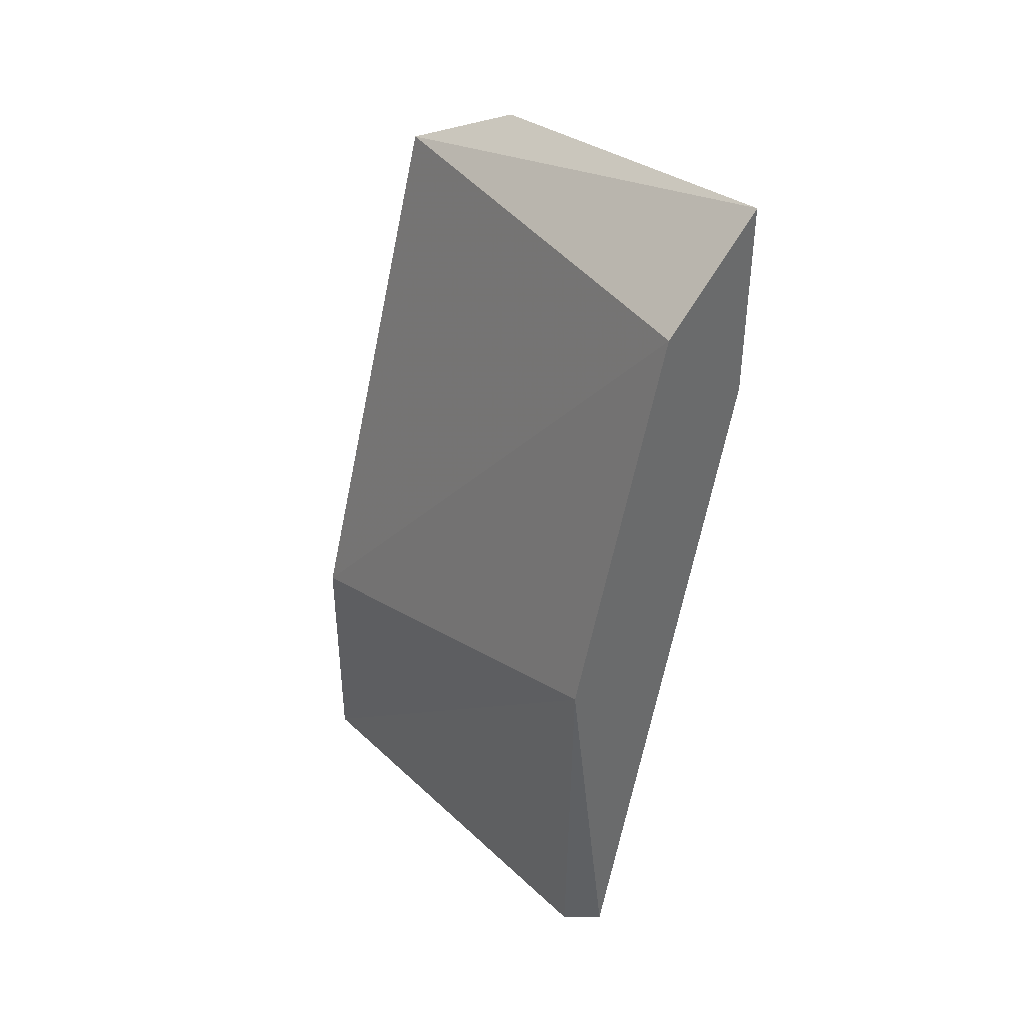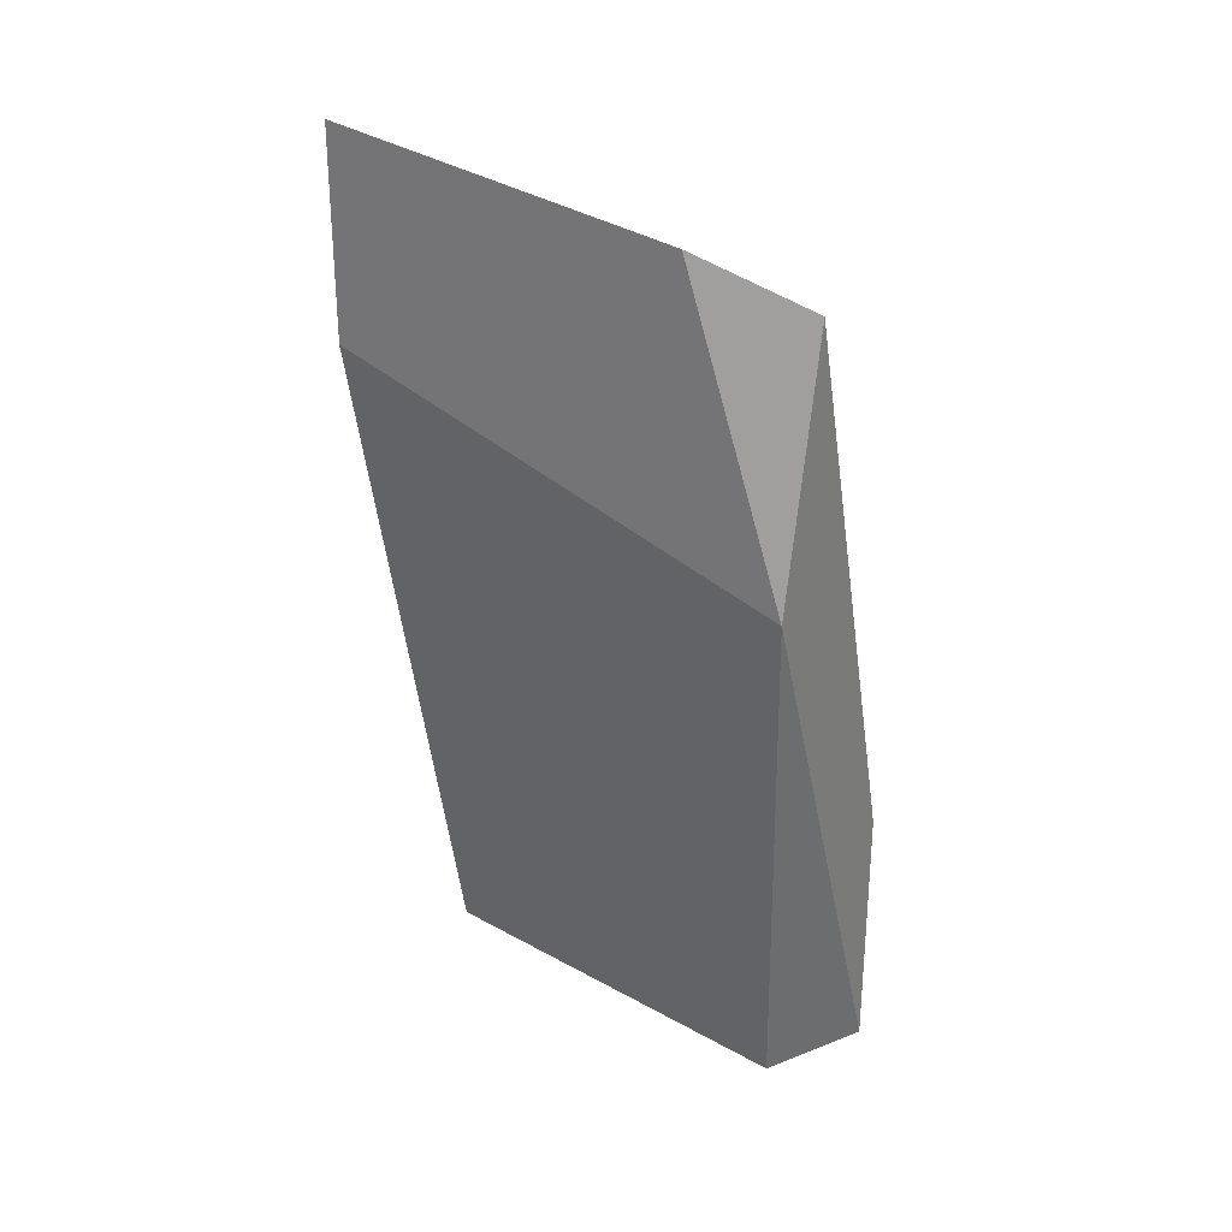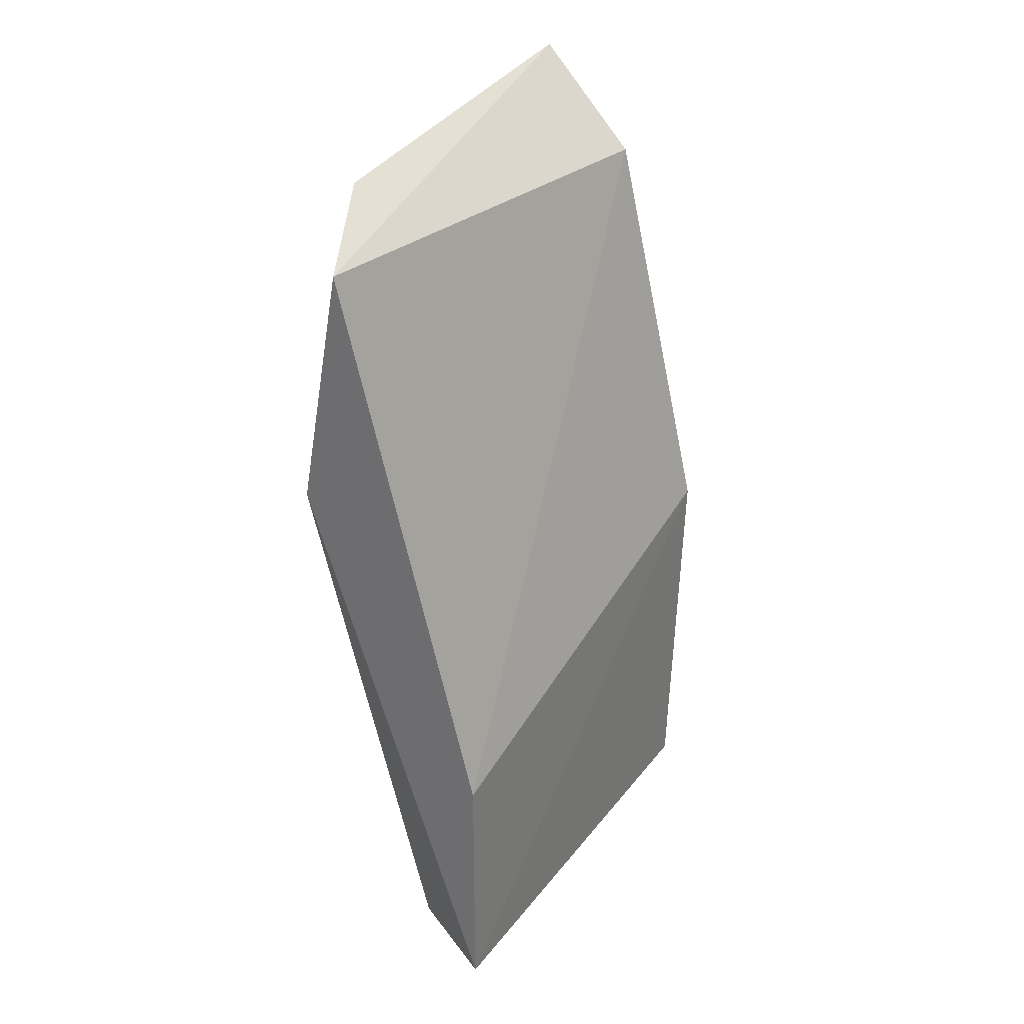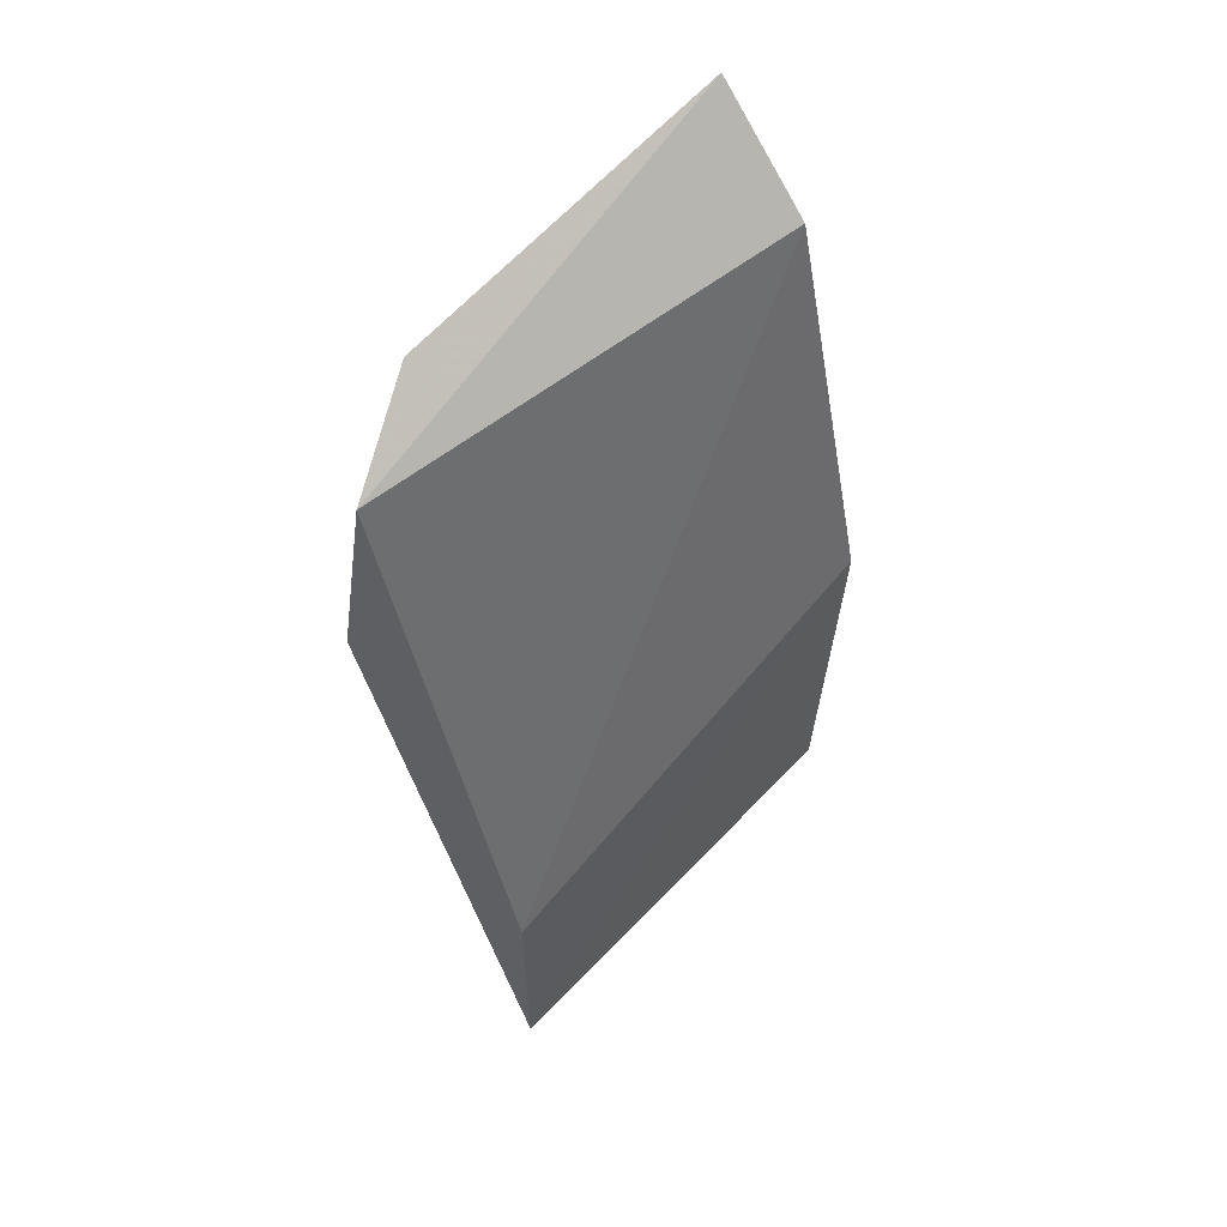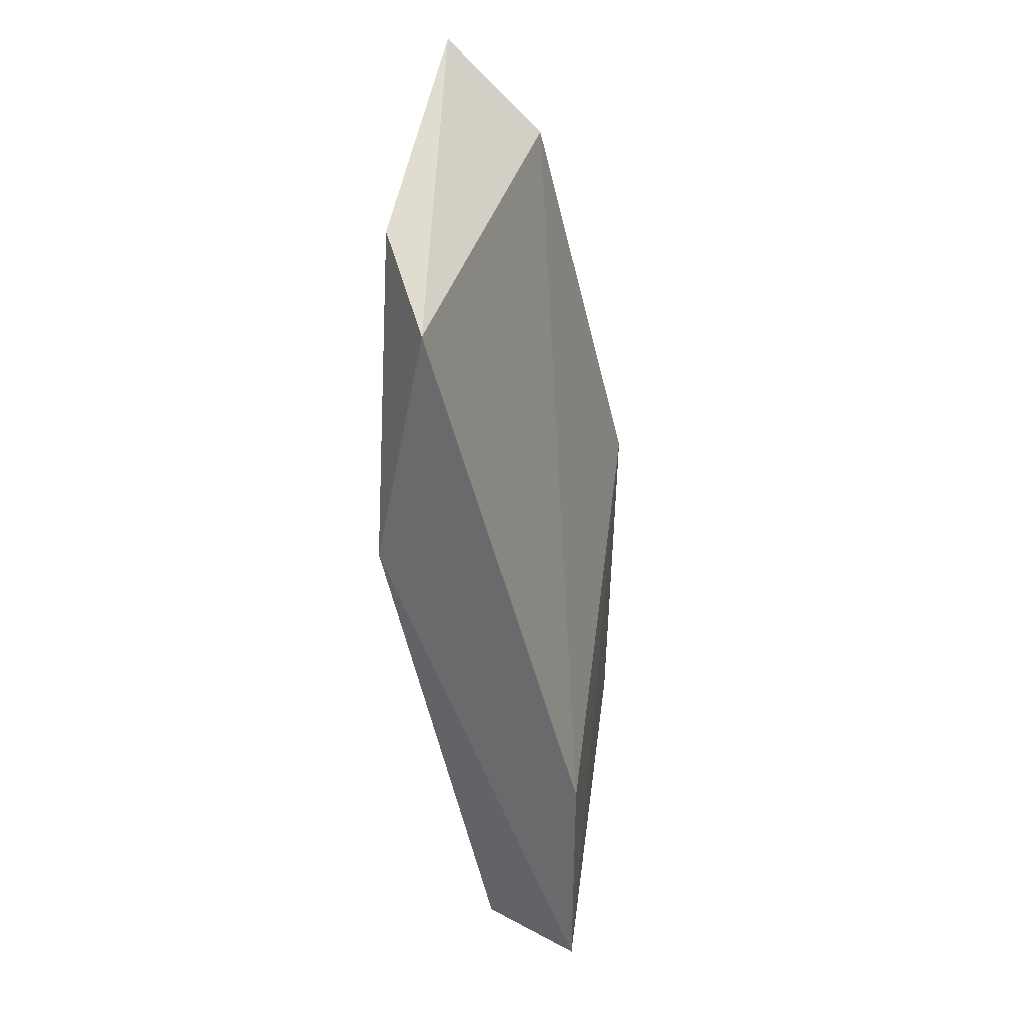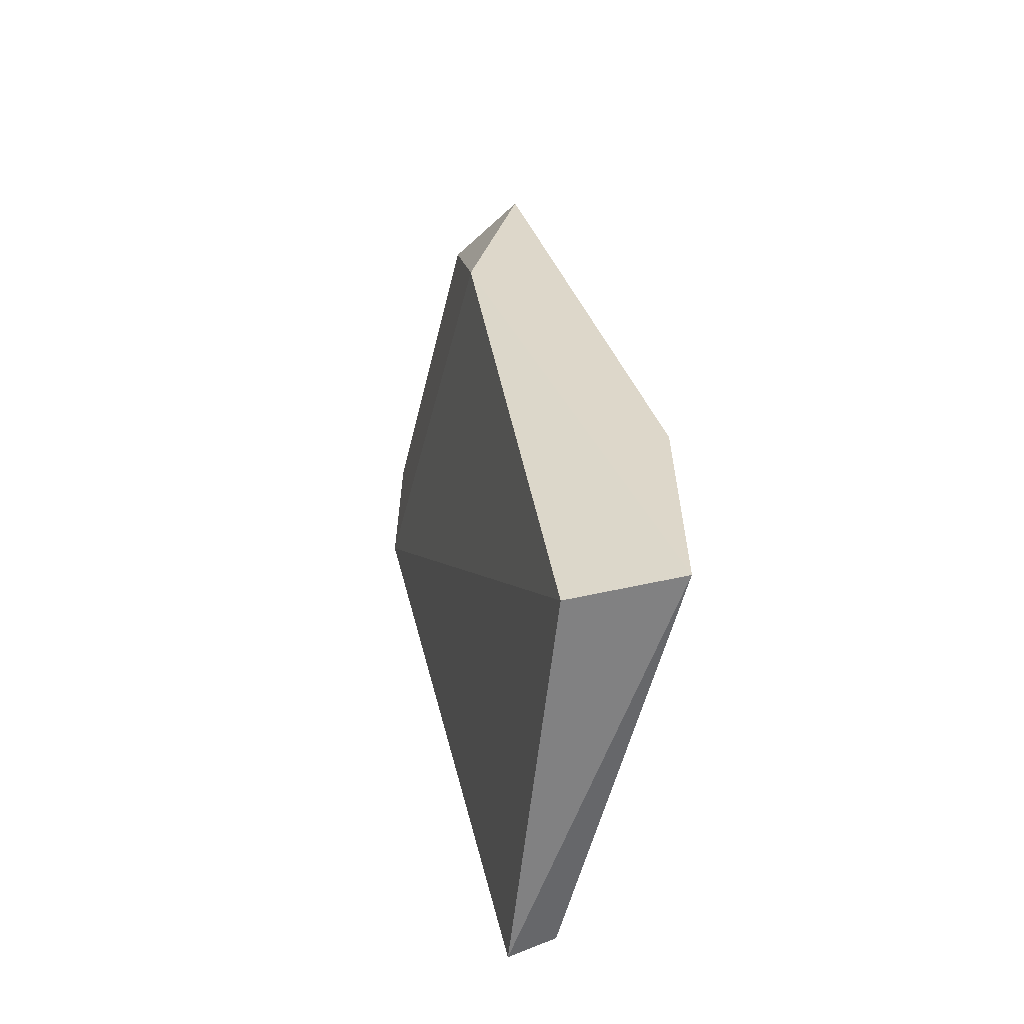
<metadata>
{"format":"obj","ext":"obj","renderer":"f3d","projection":"perspective","resolution":1024,"background":"white","views":[{"elev":40.2,"azim":-39.1,"up":"+Z"},{"elev":28.0,"azim":122.9,"up":"+Z"},{"elev":30.9,"azim":-146.5,"up":"+Z"},{"elev":58.2,"azim":-135.5,"up":"+Z"},{"elev":36.0,"azim":-172.1,"up":"+Z"},{"elev":-60.4,"azim":166.5,"up":"+Z"}]}
</metadata>
<code>
v -0.2981 0.1731 0.1035
v -0.3202 0.1348 0.009771
v -0.3208 0.1845 0.007016
v -0.3095 0.1788 0.007016
v -0.2981 0.1334 0.0865
v -0.3095 0.1334 0.09786
v -0.3208 0.1845 0.03542
v -0.2981 0.1845 0.06948
v -0.3208 0.1334 0.05245
v -0.3038 0.1845 0.09786
v -0.3151 0.1334 0.007016
v -0.2981 0.1334 0.1092
f 10 6 12
f 4 3 8
f 1 5 8
f 5 4 8
f 3 7 8
f 3 2 9
f 5 6 9
f 7 3 9
f 6 7 9
f 7 6 10
f 1 8 10
f 8 7 10
f 2 3 11
f 3 4 11
f 4 5 11
f 9 2 11
f 5 9 11
f 5 1 12
f 6 5 12
f 1 10 12

</code>
